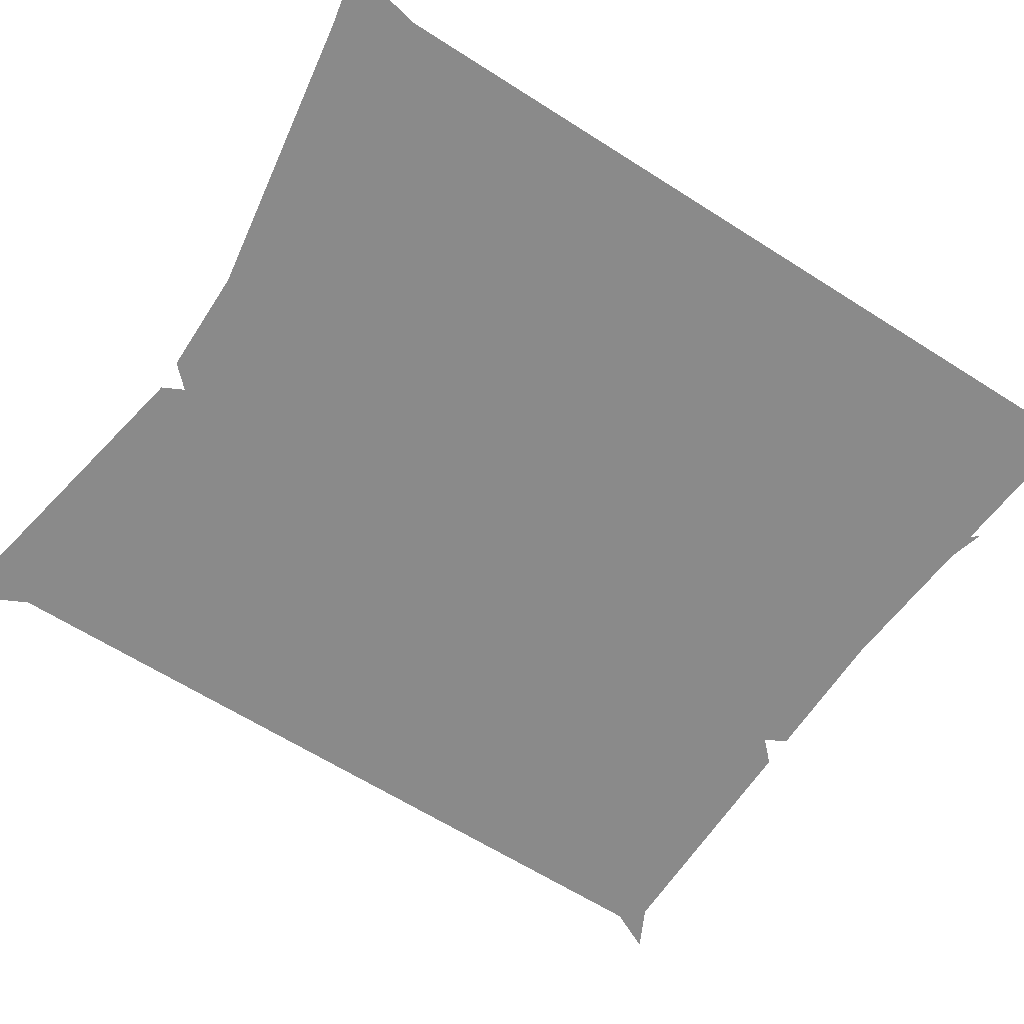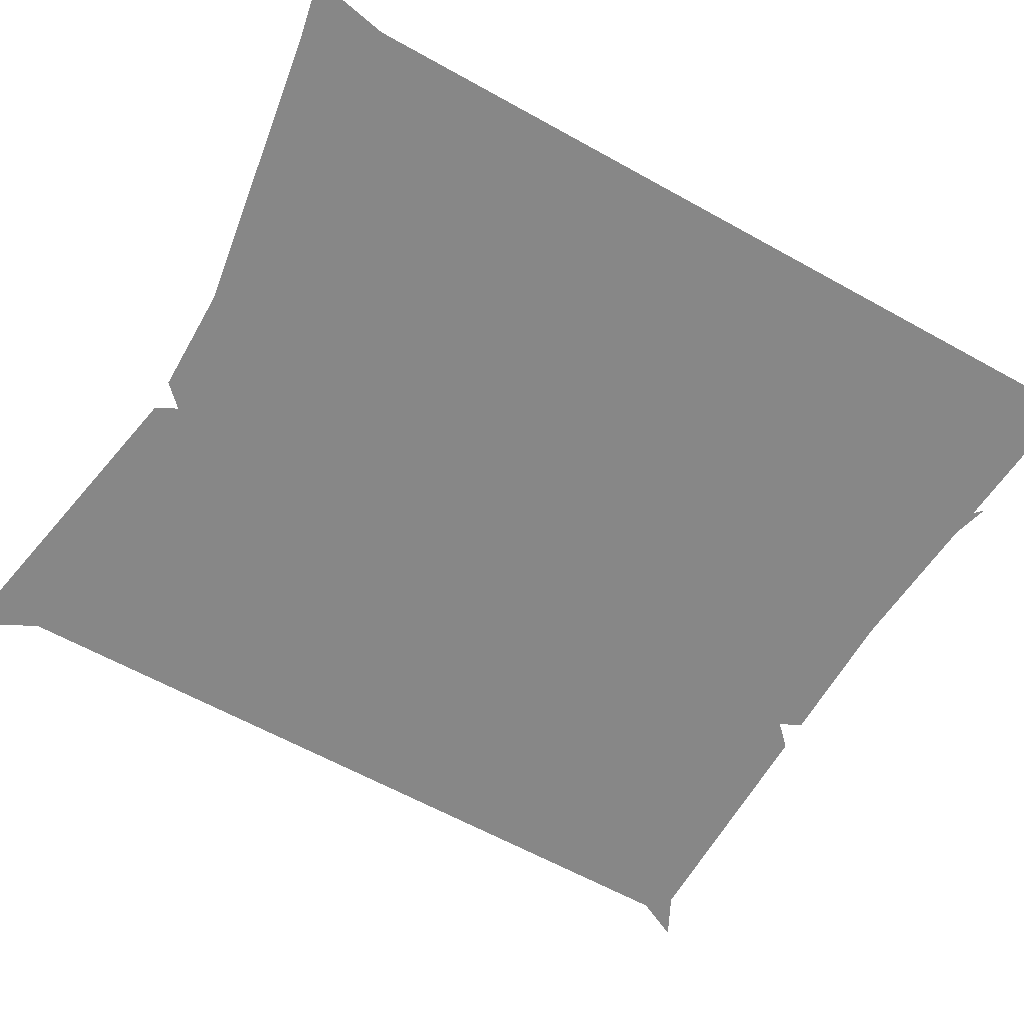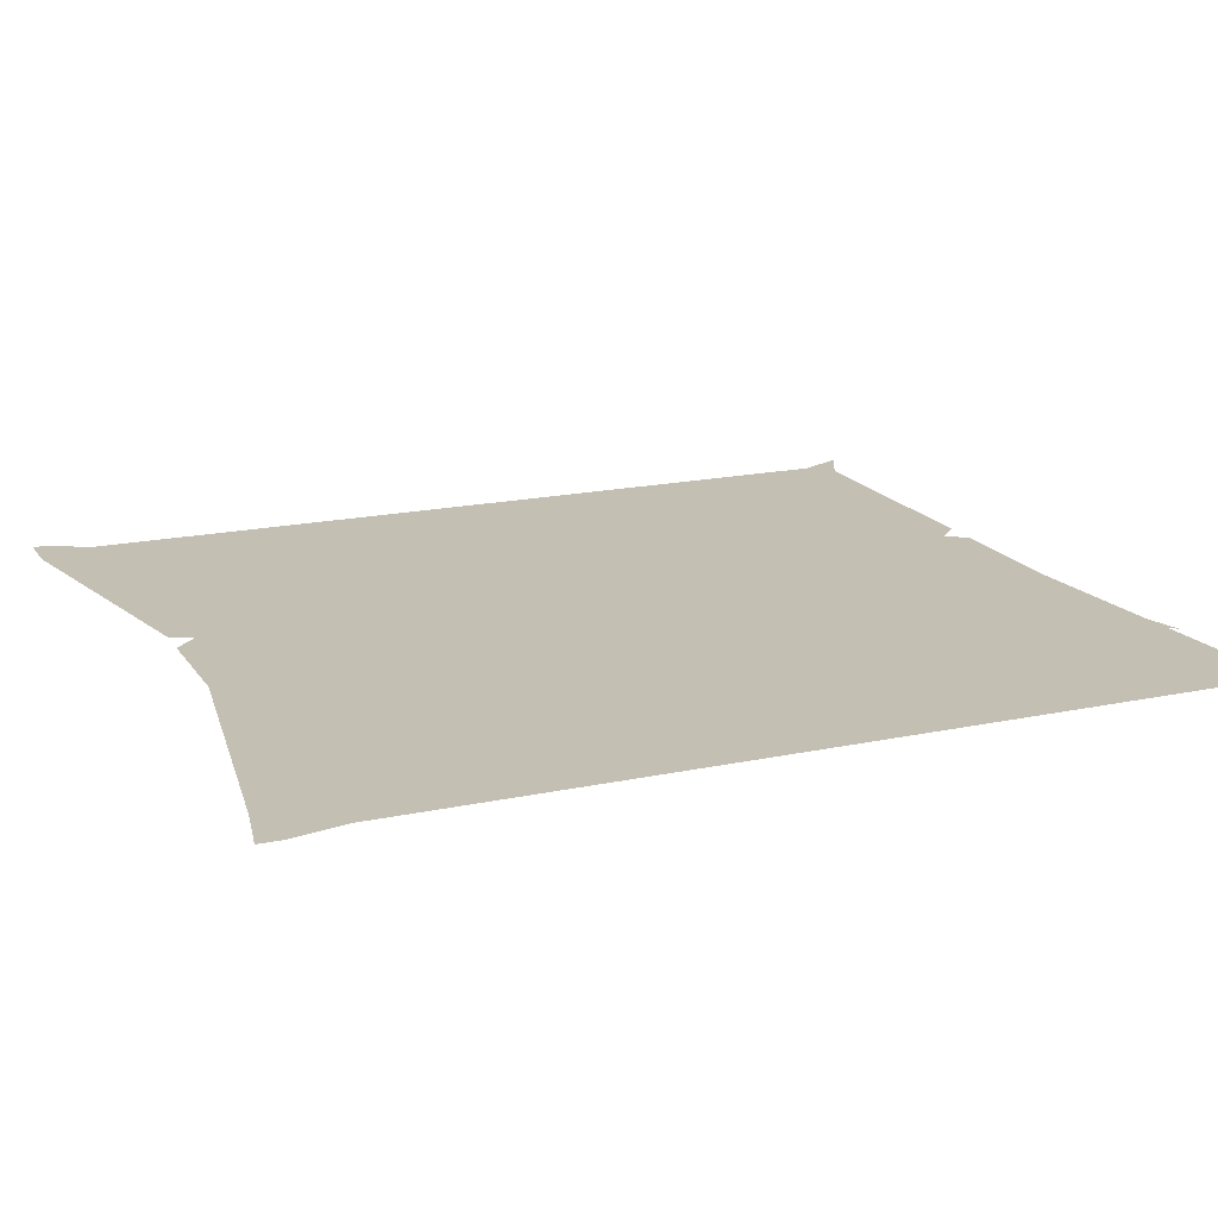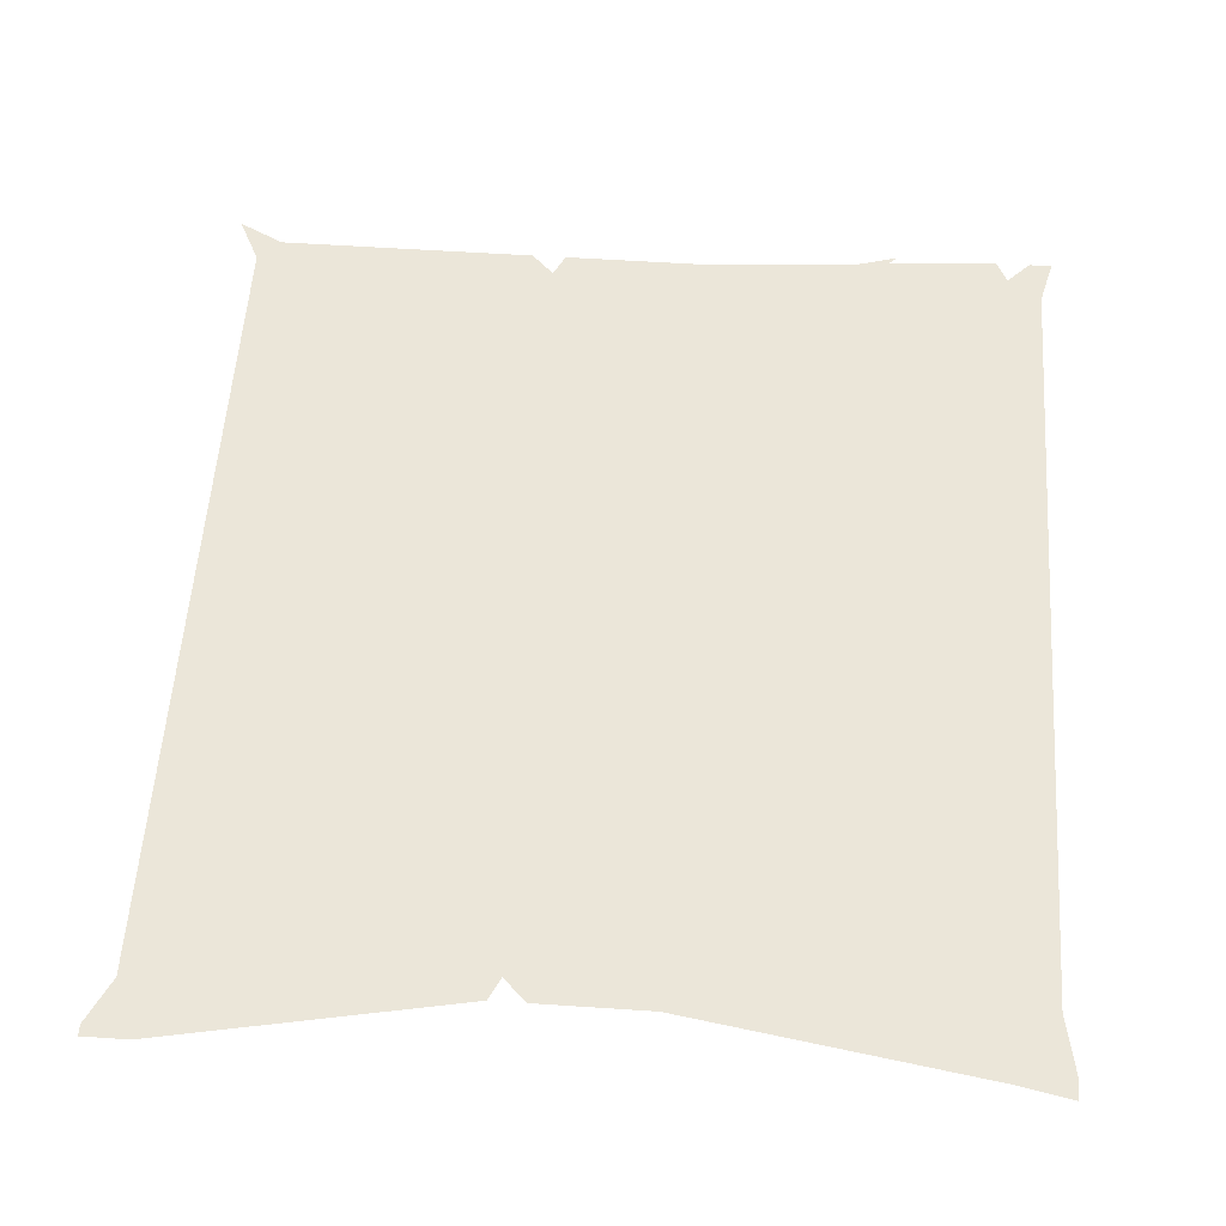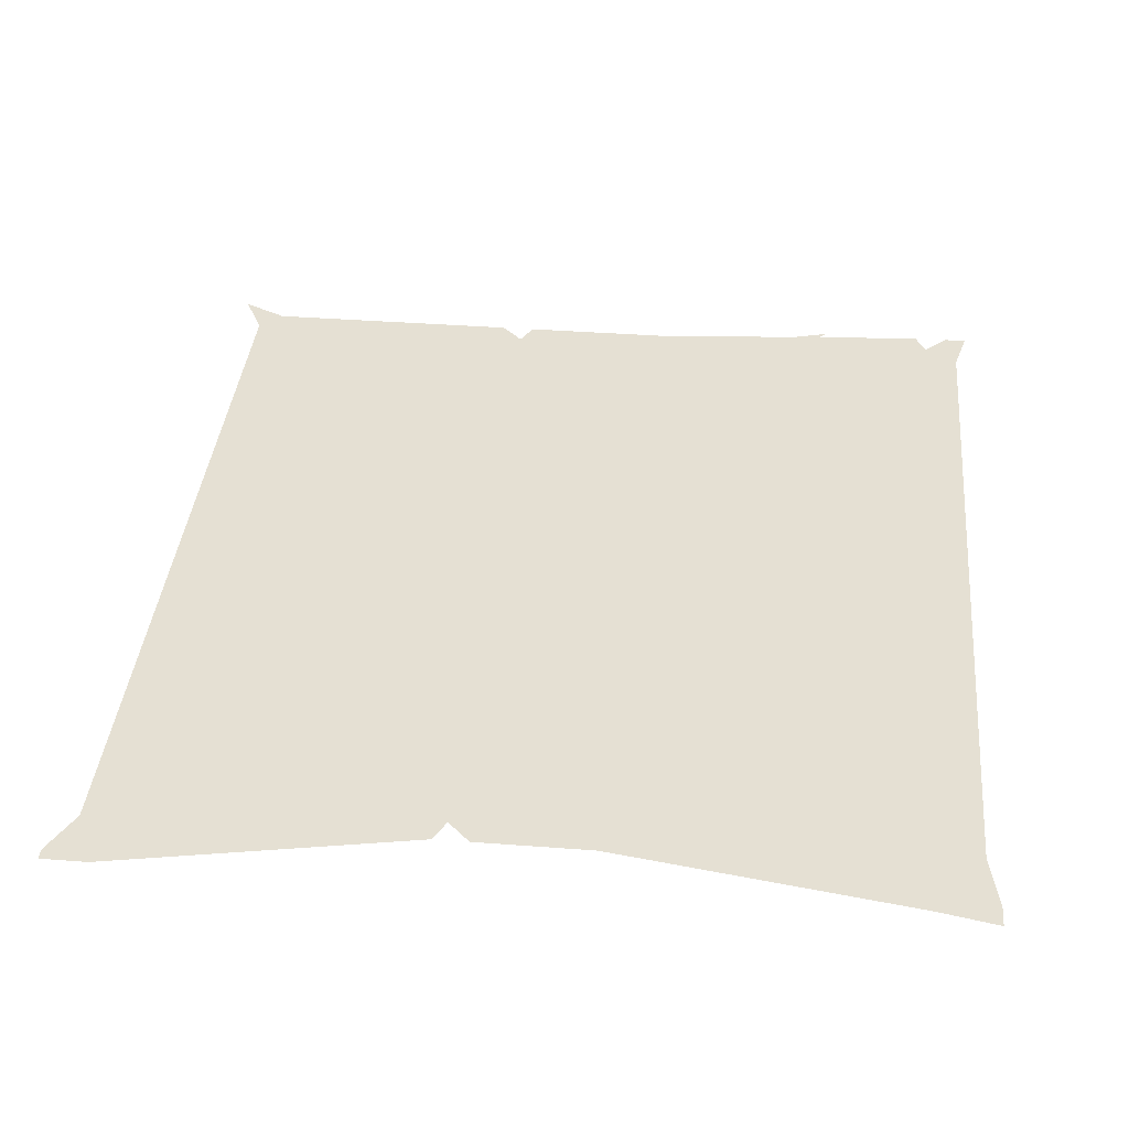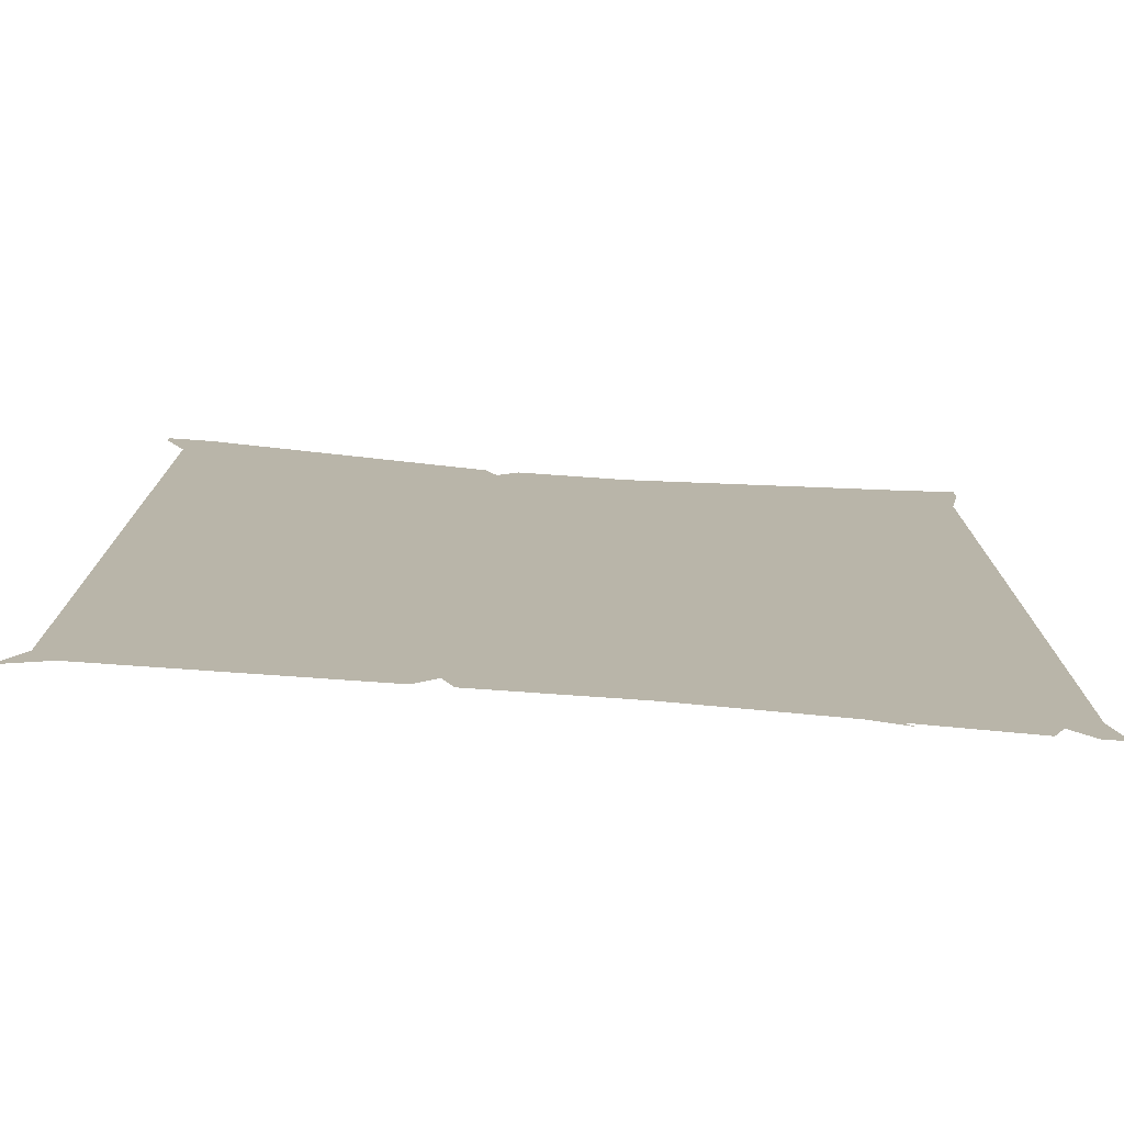
<metadata>
{"format":"obj","ext":"obj","renderer":"f3d","projection":"perspective","resolution":1024,"background":"white","views":[{"elev":-63.5,"azim":57.2,"up":"+Y"},{"elev":-62.5,"azim":60.6,"up":"+Y"},{"elev":17.7,"azim":67.0,"up":"+Y"},{"elev":56.2,"azim":4.0,"up":"+Y"},{"elev":38.2,"azim":5.5,"up":"+Y"},{"elev":-77.0,"azim":-4.0,"up":"+Z"}]}
</metadata>
<code>
v 0.05469 -0.8047 0.2734
v 0.05469 -0.8047 0.2891
v 0.007812 -0.8047 0.2891
v 0.007812 -0.8047 0.2734
v 0.05469 -0.8047 0.2422
v 0.2578 -0.8047 0.2734
v 0.2578 -0.8047 0.3125
v 0.2578 -0.8047 0.3203
v 0.2969 -0.8047 0.3125
v 0.2969 -0.8047 0.3281
v -0.02344 -0.8047 0.2891
v -0.02344 -0.8047 0.2734
v -0.03906 -0.8047 0.2734
v -0.03906 -0.8047 0.2422
v 0.007812 -0.8047 0.2422
v 0.05469 -0.8047 0.1953
v 0.2578 -0.8047 0.2344
v 0.2891 -0.8047 0.2344
v 0.2891 -0.8047 0.2734
v -0.04688 -0.8047 0.2891
v -0.04688 -0.8047 0.2734
v -0.25 -0.8047 0.3125
v -0.25 -0.8047 0.2734
v -0.03906 -0.8047 0.1875
v 0.007812 -0.8047 0.1953
v 0.05469 -0.8047 0.1406
v 0.2578 -0.8047 0.1797
v 0.2891 -0.8047 0.1797
v -0.25 -0.8047 0.3281
v -0.2812 -0.8047 0.3281
v -0.2812 -0.8047 0.3203
v -0.2656 -0.8047 0.2891
v -0.25 -0.8047 0.2344
v -0.03906 -0.8047 0.1406
v 0.007812 -0.8047 0.1406
v 0.05469 -0.8047 0.07812
v 0.2578 -0.8047 0.1094
v 0.2891 -0.8047 0.1094
v -0.2656 -0.8047 0.2422
v -0.25 -0.8047 0.1797
v -0.04688 -0.8047 0.07812
v 0.007812 -0.8047 0.07812
v 0.05469 -0.8047 0.007812
v 0.2578 -0.8047 0.007812
v 0.2891 -0.8047 0.007812
v -0.2656 -0.8047 0.1875
v -0.25 -0.8047 0.1094
v -0.04688 -0.8047 0.007812
v 0.007812 -0.8047 0.007812
v 0.05469 -0.8047 -0.02344
v 0.2578 -0.8047 -0.03906
v 0.2891 -0.8047 -0.04688
v -0.2656 -0.8047 0.125
v -0.25 -0.8047 0.007812
v -0.05469 -0.8047 -0.02344
v 0.007812 -0.8047 -0.02344
v 0.05469 -0.8047 -0.09375
v 0.2578 -0.8047 -0.1016
v 0.2891 -0.8047 -0.1016
v -0.2656 -0.8047 0.007812
v -0.25 -0.8047 -0.03906
v -0.05469 -0.8047 -0.09375
v 0.007812 -0.8047 -0.07812
v 0.05469 -0.8047 -0.1562
v 0.2578 -0.8047 -0.1719
v 0.2891 -0.8047 -0.1719
v -0.2656 -0.8047 -0.03906
v -0.25 -0.8047 -0.1016
v -0.05469 -0.8047 -0.1562
v 0.007812 -0.8047 -0.1484
v 0.05469 -0.8047 -0.2109
v 0.2578 -0.8047 -0.2266
v 0.2891 -0.8047 -0.2266
v -0.2656 -0.8047 -0.1016
v -0.25 -0.8047 -0.1719
v -0.05469 -0.8047 -0.2109
v 0.007812 -0.8047 -0.2031
v 0.05469 -0.8047 -0.25
v 0.2578 -0.8047 -0.2578
v 0.2891 -0.8047 -0.25
v -0.2656 -0.8047 -0.1719
v -0.25 -0.8047 -0.2266
v -0.05469 -0.8047 -0.25
v 0.007812 -0.8047 -0.2344
v 0.05469 -0.8047 -0.2734
v 0.2578 -0.8047 -0.2812
v 0.2891 -0.8047 -0.2734
v -0.2656 -0.8047 -0.2266
v -0.25 -0.8047 -0.2578
v -0.07031 -0.8047 -0.2734
v -0.05469 -0.8047 -0.2734
v -0.04688 -0.8047 -0.2734
v 0.007812 -0.8047 -0.2734
v 0.05469 -0.8047 -0.2891
v 0.2578 -0.8047 -0.3047
v 0.2656 -0.8047 -0.2891
v 0.2812 -0.8047 -0.3047
v 0.2969 -0.8047 -0.3047
v -0.2656 -0.8047 -0.2578
v -0.2656 -0.8047 -0.2734
v -0.25 -0.8047 -0.2812
v -0.07031 -0.8047 -0.2891
v -0.04688 -0.8047 -0.2891
v 0.007812 -0.8047 -0.2891
v -0.25 -0.8047 -0.2891
v -0.2812 -0.8047 -0.3047
v 0.1641 -0.8047 -0.0625
v 0.07812 -0.8047 -0.0625
v 0.07812 -0.8047 -0.1016
v 0.1641 -0.8047 -0.1016
v 0.1875 -0.8047 -0.1016
v 0.1875 -0.8047 -0.07031
v 0.2109 -0.8047 -0.07031
v 0.2109 -0.8047 -0.1016
v 0.2188 -0.8047 -0.07812
v 0.2188 -0.8047 -0.125
v 0.2344 -0.8047 -0.09375
v 0.2344 -0.8047 -0.125
v 0.2578 -0.8047 -0.1406
v 0.07031 -0.8047 -0.007812
v 0.07031 -0.8047 0.007812
v 0.04688 -0.8047 0.007812
v 0.04688 -0.8047 -0.007812
v 0.07031 -0.8047 0.0625
v 0.01562 -0.8047 0.0625
v 0.01562 -0.8047 0.007812
v -0.07812 -0.8047 -0.007812
v -0.07812 -0.8047 0.0625
v -0.1016 -0.8047 0.04688
v -0.1016 -0.8047 0.007812
v -0.03906 -0.8047 0.0625
v -0.03906 -0.8047 -0.007812
v -0.01562 -0.8047 0.007812
v -0.01562 -0.8047 0.04688
v 0 -0.8047 -0.125
v -0.07812 -0.8047 -0.125
v -0.07812 -0.8047 -0.1797
v 0 -0.8047 -0.1797
v -0.1016 -0.8047 -0.125
v -0.1719 -0.8047 -0.0625
v -0.2031 -0.8047 -0.09375
v -0.1484 -0.8047 -0.1562
v 0.05469 -0.8047 -0.07031
v 0.05469 -0.8047 -0.1016
v 0.07031 -0.8047 -0.02344
v 0.07812 -0.8047 -0.007812
v 0.07812 -0.8047 0.007812
v 0.02344 -0.8047 -0.04688
v 0.01562 -0.8047 -0.07031
v 0 -0.8047 -0.07031
v 0 -0.8047 -0.03906
v -0.1016 -0.8047 -0.04688
v -0.03906 -0.8047 -0.1016
v -0.07031 -0.8047 -0.1016
v -0.03906 -0.8047 -0.125
v -0.04688 -0.8047 -0.125
v -0.2109 -0.8047 -0.03906
v -0.2266 -0.8047 -0.03906
v -0.2266 -0.8047 -0.04688
v -0.2109 -0.8047 -0.04688
v -0.2031 -0.8047 -0.02344
v -0.2031 -0.8047 -0.03906
v -0.1797 -0.8047 -0.02344
v -0.1797 -0.8047 -0.03906
v -0.1562 -0.8047 -0.01562
v -0.1719 -0.8047 -0.007812
v -0.1797 -0.8047 -0.007812
v -0.1328 -0.8047 0.05469
v -0.2031 -0.8047 0.05469
v -0.2031 -0.8047 -0.007812
v -0.1328 -0.8047 -0.007812
v -0.01562 -0.8047 -0.01562
v -0.1172 -0.8047 -0.007812
v -0.1172 -0.8047 0.1094
v -0.1328 -0.8047 0.1094
v -0.05469 -0.8047 0.2578
v -0.1797 -0.8047 0.2578
v -0.1797 -0.8047 0.1094
v -0.05469 -0.8047 0.1094
v -0.1016 -0.8047 -0.09375
v -0.1328 -0.8047 -0.1016
v -0.1484 -0.8047 -0.08594
v -0.1484 -0.8047 -0.0625
v -0.1562 -0.8047 -0.04688
v 0.1484 -0.8047 0.2969
v 0.1094 -0.8047 0.2969
v 0.1094 -0.8047 0.2734
v 0.1484 -0.8047 0.2734
v 0.1484 -0.8047 0.2578
v 0.1094 -0.8047 0.2578
v 0.1484 -0.8047 0.2109
v 0.125 -0.8047 0.2109
v 0.1641 -0.8047 0.1875
v 0.125 -0.8047 0.1797
v 0.1797 -0.8047 0.1797
v 0.1328 -0.8047 0.1562
v 0.2109 -0.8047 0.1406
v 0.1562 -0.8047 0.125
v 0.2188 -0.8047 0.1094
v 0.1797 -0.8047 0.1016
v 0.2344 -0.8047 0.0625
v 0.1797 -0.8047 0.0625
v 0.2031 -0.8047 0
v 0.1562 -0.8047 0.007812
v 0.1641 -0.8047 -0.01562
v 0.125 -0.8047 -0.007812
v 0.1484 -0.8047 -0.03906
v 0.1094 -0.8047 -0.02344
v 0.1328 -0.8047 -0.0625
v 0.1094 -0.8047 -0.0625
v 0.1328 -0.8047 -0.1016
v 0.1094 -0.8047 -0.1172
v 0.1562 -0.8047 -0.1406
v 0.125 -0.8047 -0.1406
v 0.1562 -0.8047 -0.1562
v 0.125 -0.8047 -0.1562
v 0.1484 -0.8047 -0.1797
v 0.125 -0.8047 -0.1797
v 0.1562 -0.8047 -0.2109
v 0.1328 -0.8047 -0.2109
v 0.1562 -0.8047 -0.2344
v 0.1328 -0.8047 -0.2344
v 0.1641 -0.8047 -0.2578
v 0.1328 -0.8047 -0.2578
v 0.1641 -0.8047 -0.2812
v 0.1328 -0.8047 -0.2812
v 0.1875 -0.8047 -0.3047
v 0.1328 -0.8047 -0.2891
f 1 2 3
f 1 3 4
f 1 7 2
f 2 7 8
f 8 7 9
f 8 9 10
f 11 12 4
f 11 4 3
f 13 12 11
f 20 21 13
f 21 20 29
f 21 29 22
f 22 29 30
f 22 30 31
f 71 77 78
f 71 78 79
f 71 79 72
f 72 79 80
f 72 80 73
f 76 82 83
f 76 83 84
f 76 84 77
f 77 84 78
f 82 88 89
f 82 89 83
f 88 99 89
f 1 4 5
f 1 5 6
f 1 6 7
f 12 13 14
f 12 14 15
f 12 15 4
f 4 15 5
f 6 19 7
f 7 19 9
f 13 21 14
f 14 21 22
f 14 22 23
f 22 31 23
f 23 31 32
f 64 70 71
f 64 71 72
f 64 72 65
f 65 72 73
f 65 73 66
f 69 75 76
f 69 76 77
f 69 77 70
f 70 77 71
f 75 81 82
f 75 82 76
f 81 88 82
f 5 15 16
f 5 16 17
f 5 17 6
f 6 17 18
f 6 18 19
f 14 23 24
f 14 24 25
f 14 25 15
f 15 25 16
f 23 32 33
f 23 33 24
f 32 39 33
f 57 63 64
f 57 64 65
f 57 65 58
f 58 65 66
f 58 66 59
f 62 68 69
f 62 69 70
f 62 70 63
f 63 70 64
f 68 74 75
f 68 75 69
f 74 81 75
f 16 25 26
f 16 26 27
f 16 27 17
f 17 27 28
f 17 28 18
f 24 33 34
f 24 34 35
f 24 35 25
f 25 35 26
f 33 39 40
f 33 40 34
f 39 46 40
f 50 56 57
f 50 57 58
f 50 58 51
f 51 58 59
f 51 59 52
f 55 61 62
f 55 62 63
f 55 63 56
f 56 63 57
f 61 67 68
f 61 68 62
f 67 74 68
f 26 35 36
f 26 36 37
f 26 37 27
f 27 37 38
f 27 38 28
f 34 40 41
f 34 41 42
f 34 42 35
f 35 42 36
f 40 46 47
f 40 47 41
f 43 49 50
f 43 50 51
f 43 51 44
f 44 51 52
f 44 52 45
f 46 53 47
f 48 54 55
f 48 55 56
f 48 56 49
f 49 56 50
f 54 60 61
f 54 61 55
f 60 67 61
f 36 42 43
f 36 43 44
f 36 44 37
f 37 44 45
f 37 45 38
f 41 47 48
f 41 48 49
f 41 49 42
f 42 49 43
f 47 53 54
f 47 54 48
f 53 60 54
f 78 84 85
f 78 85 86
f 78 86 79
f 79 86 87
f 79 87 80
f 83 89 90
f 83 90 91
f 83 91 92
f 83 92 93
f 83 93 84
f 84 93 85
f 89 99 100
f 89 100 101
f 89 101 90
f 85 93 94
f 85 94 95
f 85 95 86
f 86 95 96
f 86 96 87
f 87 96 97
f 87 97 98
f 90 101 102
f 90 102 91
f 91 103 92
f 92 103 104
f 92 104 93
f 93 104 94
f 101 105 102
f 105 101 100
f 105 100 106
f 107 108 109
f 107 109 110
f 107 110 111
f 107 111 112
f 112 111 113
f 113 111 114
f 113 114 115
f 115 114 116
f 115 116 117
f 117 116 118
f 117 118 58
f 58 118 119
f 120 121 122
f 120 122 123
f 122 121 124
f 122 124 125
f 122 125 126
f 127 128 129
f 127 129 130
f 131 132 133
f 131 133 134
f 135 136 137
f 135 137 138
f 139 140 141
f 139 141 142
f 143 144 109
f 143 109 108
f 143 108 50
f 50 108 145
f 50 145 146
f 50 146 120
f 120 146 121
f 121 146 147
f 143 148 144
f 144 148 149
f 149 148 150
f 150 148 151
f 150 151 152
f 150 152 153
f 153 152 154
f 153 154 155
f 155 154 156
f 157 158 159
f 157 159 160
f 157 160 161
f 161 160 162
f 161 162 163
f 163 162 164
f 163 164 152
f 163 152 165
f 163 165 166
f 163 166 167
f 167 166 168
f 167 168 169
f 167 169 170
f 166 171 168
f 131 128 127
f 131 127 132
f 132 127 152
f 132 152 172
f 172 152 151
f 171 173 174
f 171 174 175
f 175 174 176
f 175 176 177
f 175 177 178
f 174 179 176
f 180 154 152
f 180 152 181
f 181 152 182
f 182 152 183
f 183 152 184
f 184 152 164
f 171 165 152
f 171 152 173
f 173 152 127
f 185 186 187
f 185 187 188
f 188 187 189
f 189 187 190
f 189 190 191
f 191 190 192
f 191 192 193
f 193 192 194
f 193 194 195
f 195 194 196
f 195 196 197
f 197 196 198
f 197 198 199
f 199 198 200
f 199 200 201
f 201 200 202
f 201 202 203
f 203 202 204
f 203 204 205
f 205 204 206
f 205 206 207
f 207 206 208
f 207 208 209
f 209 208 210
f 209 210 211
f 211 210 212
f 211 212 213
f 213 212 214
f 213 214 215
f 215 214 216
f 215 216 217
f 217 216 218
f 217 218 219
f 219 218 220
f 219 220 221
f 221 220 222
f 221 222 223
f 223 222 224
f 223 224 225
f 225 224 226
f 225 226 227
f 227 226 228

</code>
